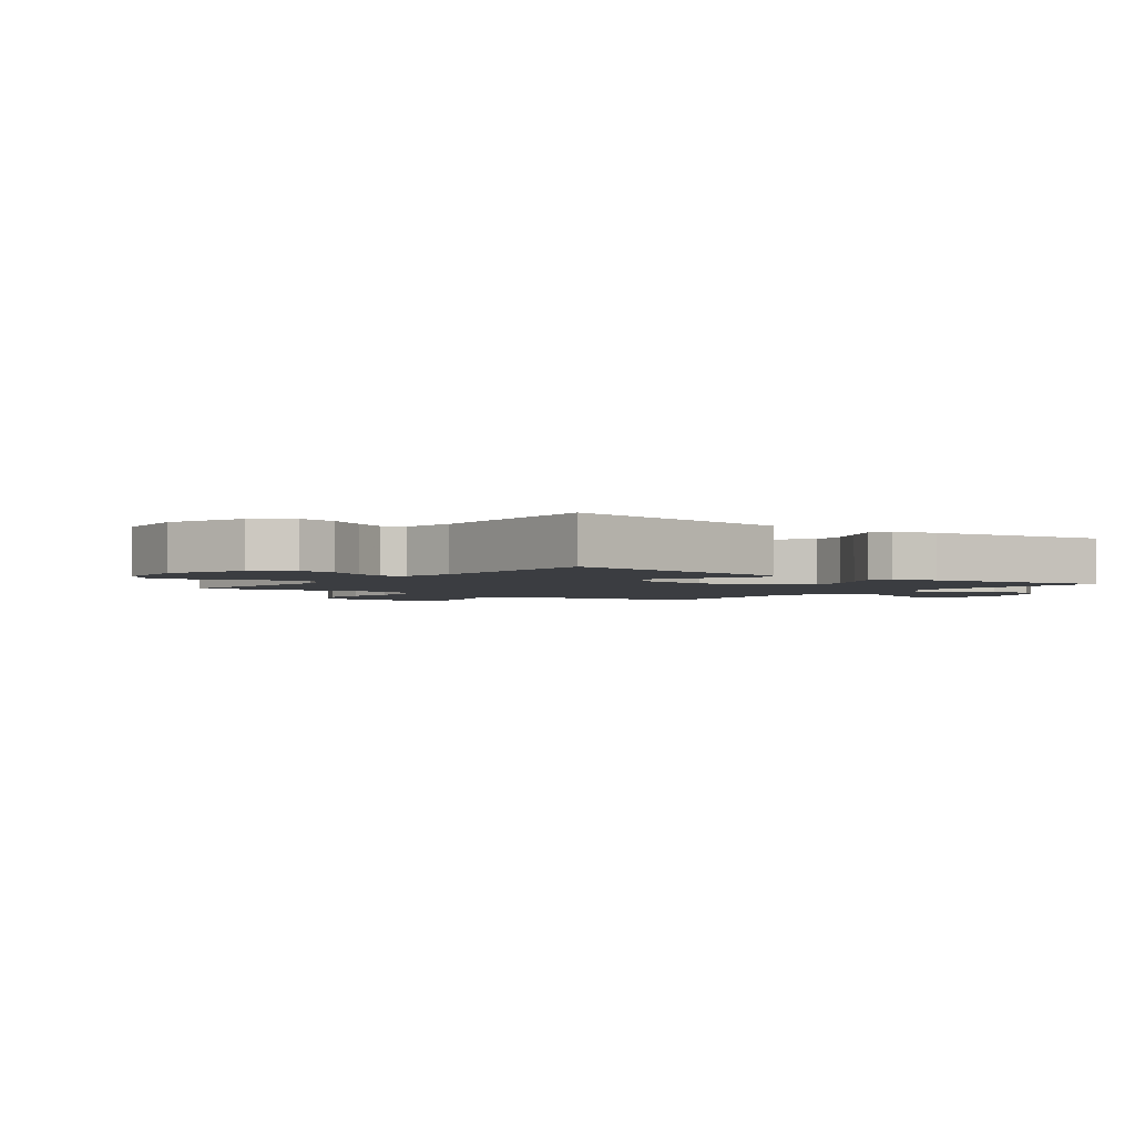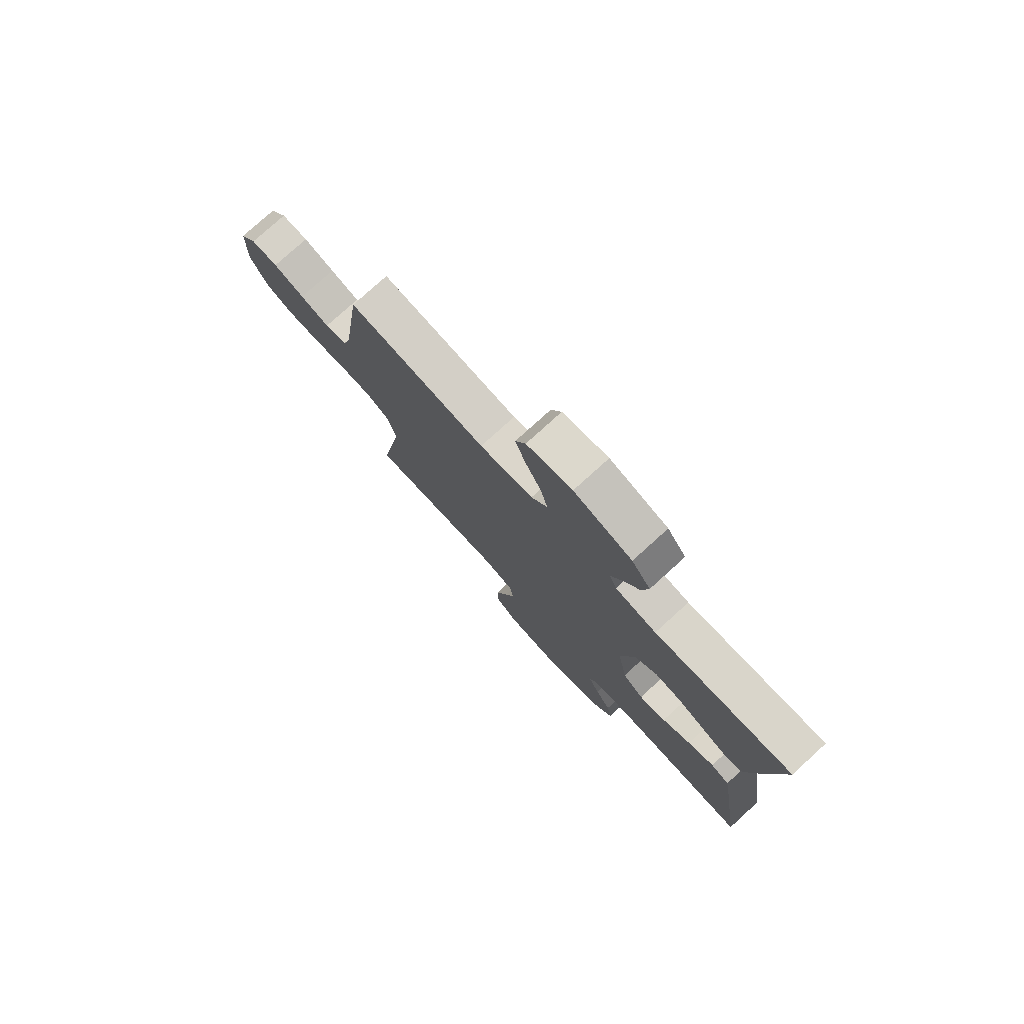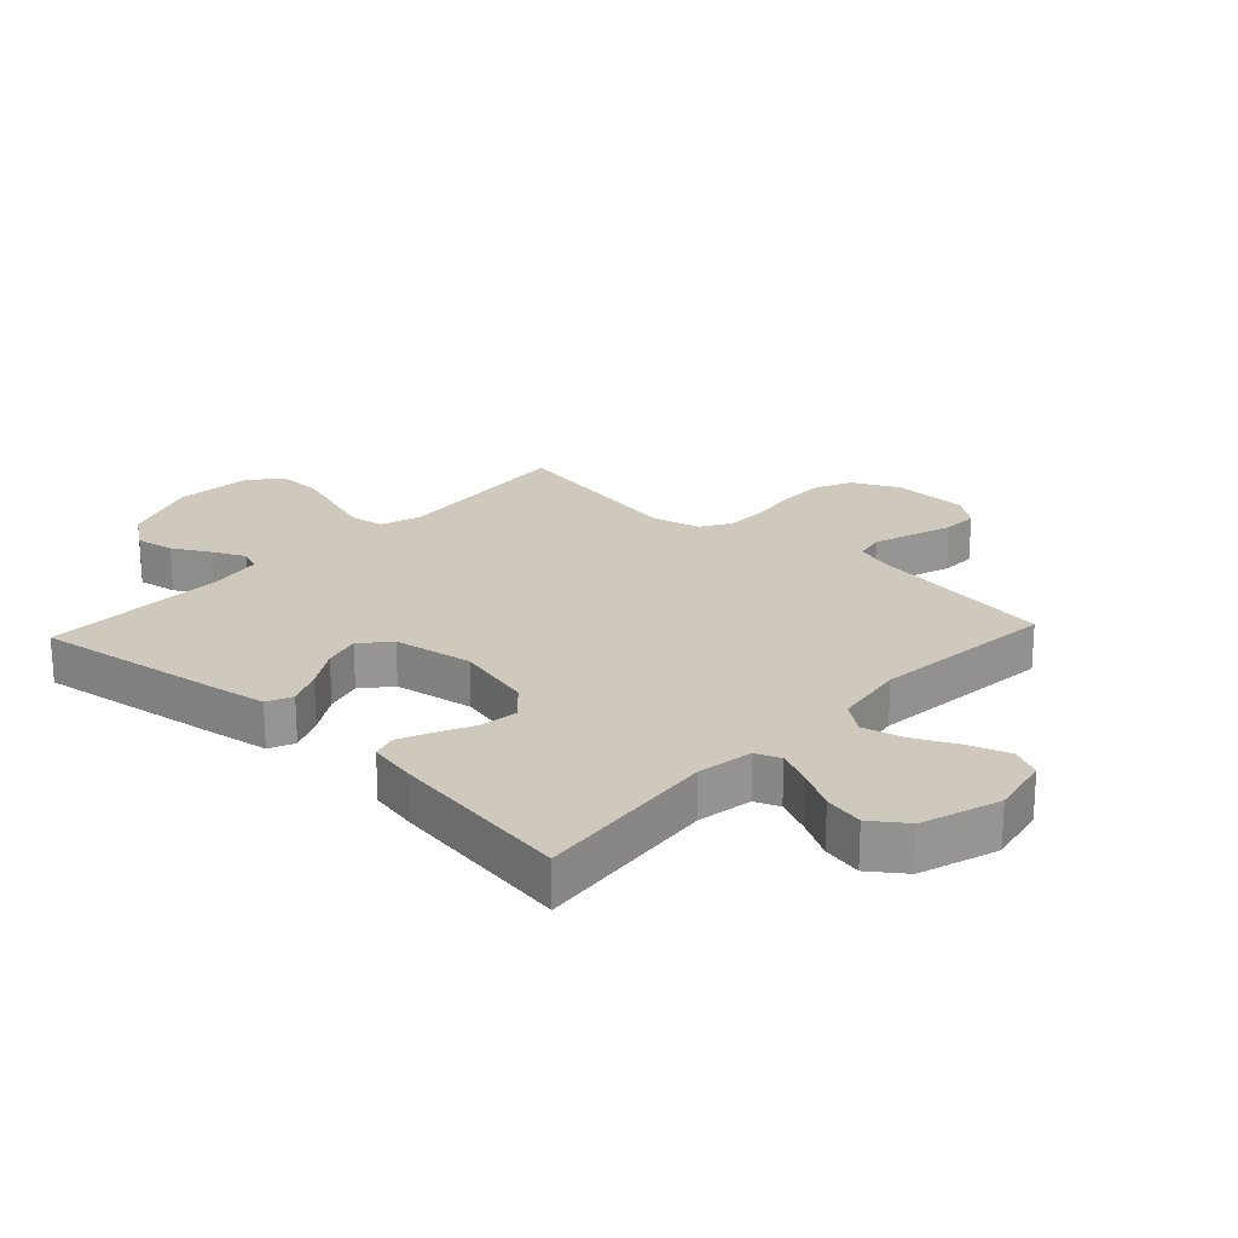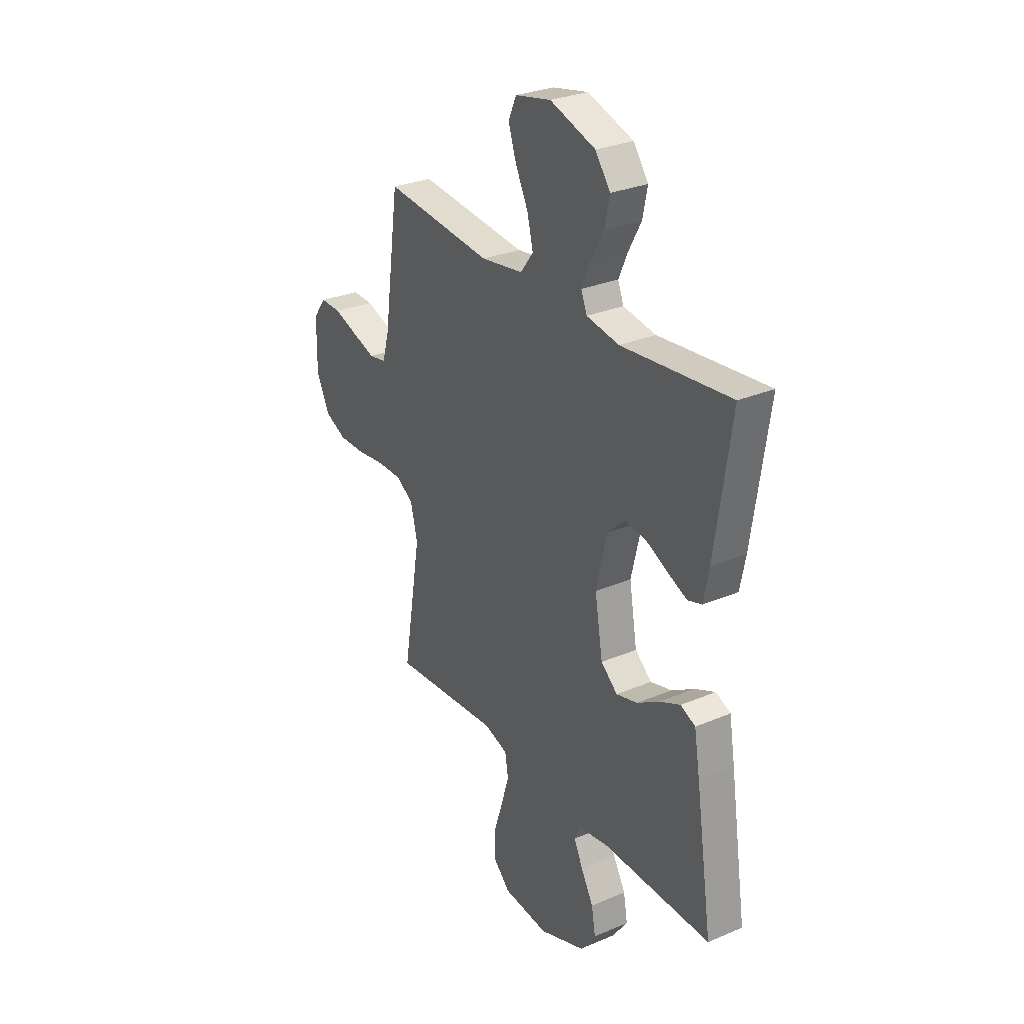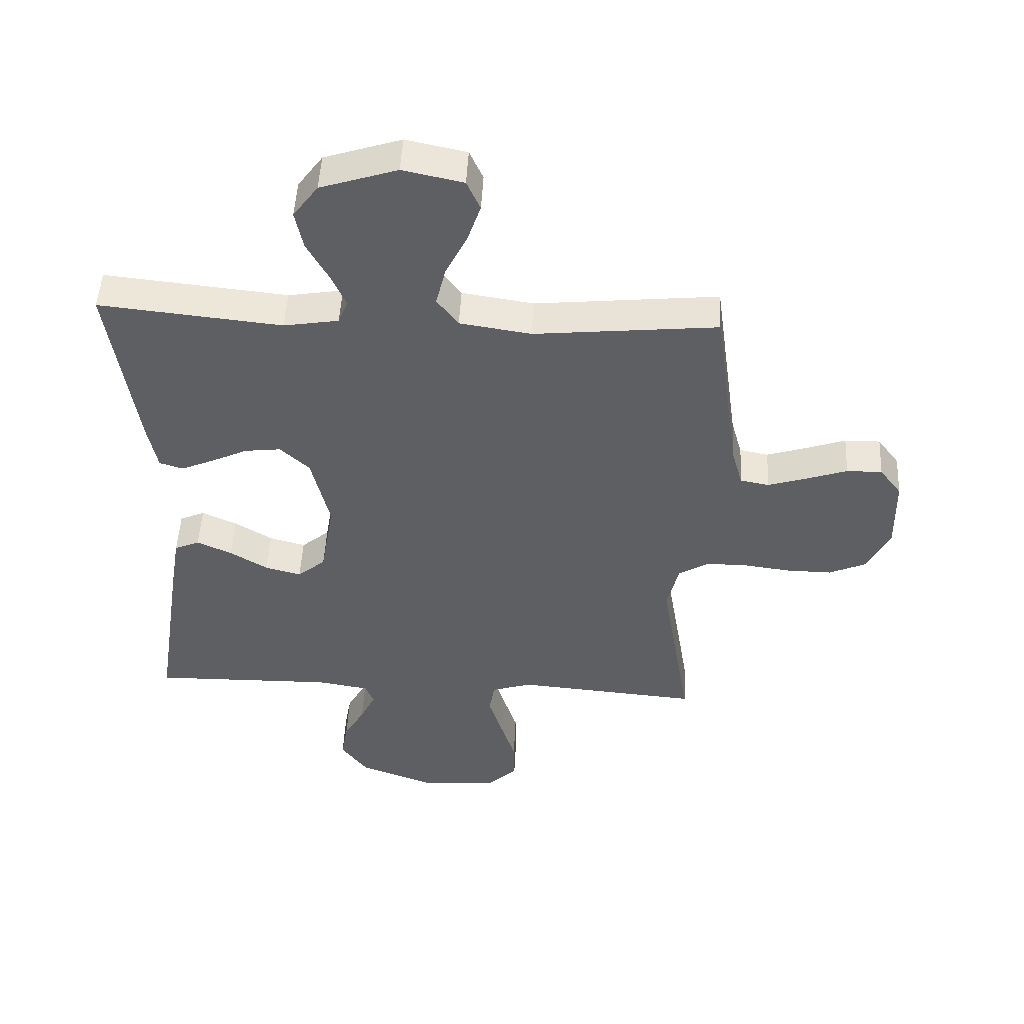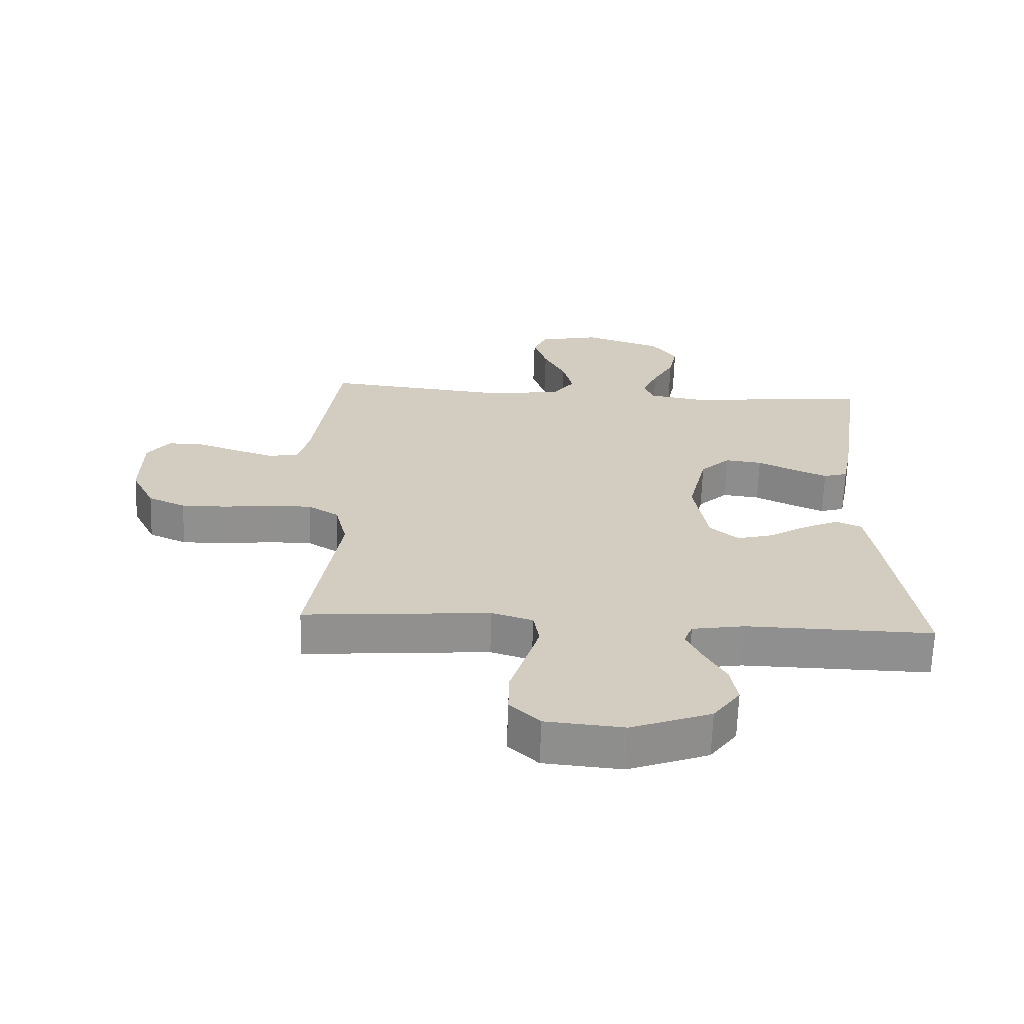
<metadata>
{"format":"obj","ext":"obj","renderer":"f3d","projection":"perspective","resolution":1024,"background":"white","views":[{"elev":-2.5,"azim":-127.2,"up":"+Y"},{"elev":77.7,"azim":-132.3,"up":"+Z"},{"elev":22.5,"azim":-47.0,"up":"+Y"},{"elev":29.2,"azim":-122.1,"up":"+Z"},{"elev":49.3,"azim":2.9,"up":"+Z"},{"elev":-65.5,"azim":178.1,"up":"+Z"}]}
</metadata>
<code>
v 0.5 0.07 -0.5
v 0.2 0.07 -0.475
v 0.134 0.07 -0.496
v 0.125 0.07 -0.55
v 0.147 0.07 -0.622
v 0.172 0.07 -0.7
v 0.173 0.07 -0.769
v 0.125 0.07 -0.815
v 0 0.07 -0.826
v -0.128 0.07 -0.778
v -0.171 0.07 -0.719
v -0.16 0.07 -0.656
v -0.126 0.07 -0.596
v -0.101 0.07 -0.544
v -0.115 0.07 -0.509
v -0.2 0.07 -0.495
v -0.5 0.07 -0.5
v -0.454 0.07 -0.2
v -0.438 0.07 -0.105
v -0.397 0.07 -0.087
v -0.34 0.07 -0.113
v -0.278 0.07 -0.151
v -0.219 0.07 -0.167
v -0.173 0.07 -0.128
v -0.151 0.07 0
v -0.181 0.07 0.126
v -0.229 0.07 0.171
v -0.288 0.07 0.164
v -0.349 0.07 0.135
v -0.402 0.07 0.112
v -0.441 0.07 0.124
v -0.456 0.07 0.2
v -0.5 0.07 0.5
v -0.2 0.07 0.469
v -0.11 0.07 0.484
v -0.094 0.07 0.524
v -0.119 0.07 0.58
v -0.154 0.07 0.644
v -0.167 0.07 0.708
v -0.126 0.07 0.764
v 0 0.07 0.805
v 0.099 0.07 0.784
v 0.121 0.07 0.735
v 0.099 0.07 0.67
v 0.064 0.07 0.6
v 0.048 0.07 0.535
v 0.083 0.07 0.488
v 0.2 0.07 0.47
v 0.5 0.07 0.5
v 0.542 0.07 0.2
v 0.56 0.07 0.136
v 0.607 0.07 0.127
v 0.67 0.07 0.147
v 0.737 0.07 0.17
v 0.795 0.07 0.171
v 0.831 0.07 0.123
v 0.833 0.07 0
v 0.796 0.07 -0.075
v 0.736 0.07 -0.102
v 0.662 0.07 -0.101
v 0.585 0.07 -0.091
v 0.518 0.07 -0.091
v 0.469 0.07 -0.121
v 0.45 0.07 -0.2
v 0.5 0 -0.5
v 0.2 0 -0.475
v 0.134 0 -0.496
v 0.125 0 -0.55
v 0.147 0 -0.622
v 0.172 0 -0.7
v 0.173 0 -0.769
v 0.125 0 -0.815
v 0 0 -0.826
v -0.128 0 -0.778
v -0.171 0 -0.719
v -0.16 0 -0.656
v -0.126 0 -0.596
v -0.101 0 -0.544
v -0.115 0 -0.509
v -0.2 0 -0.495
v -0.5 0 -0.5
v -0.454 0 -0.2
v -0.438 0 -0.105
v -0.397 0 -0.087
v -0.34 0 -0.113
v -0.278 0 -0.151
v -0.219 0 -0.167
v -0.173 0 -0.128
v -0.151 0 0
v -0.181 0 0.126
v -0.229 0 0.171
v -0.288 0 0.164
v -0.349 0 0.135
v -0.402 0 0.112
v -0.441 0 0.124
v -0.456 0 0.2
v -0.5 0 0.5
v -0.2 0 0.469
v -0.11 0 0.484
v -0.094 0 0.524
v -0.119 0 0.58
v -0.154 0 0.644
v -0.167 0 0.708
v -0.126 0 0.764
v 0 0 0.805
v 0.099 0 0.784
v 0.121 0 0.735
v 0.099 0 0.67
v 0.064 0 0.6
v 0.048 0 0.535
v 0.083 0 0.488
v 0.2 0 0.47
v 0.5 0 0.5
v 0.542 0 0.2
v 0.56 0 0.136
v 0.607 0 0.127
v 0.67 0 0.147
v 0.737 0 0.17
v 0.795 0 0.171
v 0.831 0 0.123
v 0.833 0 0
v 0.796 0 -0.075
v 0.736 0 -0.102
v 0.662 0 -0.101
v 0.585 0 -0.091
v 0.518 0 -0.091
v 0.469 0 -0.121
v 0.45 0 -0.2
f 58 59 60 61
f 58 61 62
f 57 58 62
f 56 57 62
f 53 54 55 56
f 52 53 56 62
f 51 52 62 63
f 48 49 50
f 47 48 50 51
f 42 43 44 45
f 42 45 46
f 41 42 46
f 40 41 46
f 37 38 39 40
f 36 37 40 46
f 35 36 46 47
f 31 32 33 34
f 28 29 30 31
f 28 31 34 35
f 19 20 21 22
f 17 18 19 22
f 16 17 22 23
f 15 16 23 24
f 10 11 12 13
f 10 13 14
f 9 10 14
f 8 9 14
f 5 6 7 8
f 4 5 8 14
f 3 4 14 15
f 64 1 2
f 63 64 2 3
f 27 28 35 47
f 26 27 47 51
f 25 26 51 63
f 24 25 63
f 3 15 24 63
f 125 124 123 122
f 126 125 122
f 126 122 121
f 126 121 120
f 120 119 118 117
f 126 120 117 116
f 127 126 116 115
f 114 113 112
f 115 114 112 111
f 109 108 107 106
f 110 109 106
f 110 106 105
f 110 105 104
f 104 103 102 101
f 110 104 101 100
f 111 110 100 99
f 98 97 96 95
f 95 94 93 92
f 99 98 95 92
f 86 85 84 83
f 86 83 82 81
f 87 86 81 80
f 88 87 80 79
f 77 76 75 74
f 78 77 74
f 78 74 73
f 78 73 72
f 72 71 70 69
f 78 72 69 68
f 79 78 68 67
f 66 65 128
f 67 66 128 127
f 111 99 92 91
f 115 111 91 90
f 127 115 90 89
f 127 89 88
f 127 88 79 67
f 1 65 66 2
f 2 66 67 3
f 3 67 68 4
f 4 68 69 5
f 5 69 70 6
f 6 70 71 7
f 7 71 72 8
f 8 72 73 9
f 9 73 74 10
f 10 74 75 11
f 11 75 76 12
f 12 76 77 13
f 13 77 78 14
f 14 78 79 15
f 15 79 80 16
f 16 80 81 17
f 17 81 82 18
f 18 82 83 19
f 19 83 84 20
f 20 84 85 21
f 21 85 86 22
f 22 86 87 23
f 23 87 88 24
f 24 88 89 25
f 25 89 90 26
f 26 90 91 27
f 27 91 92 28
f 28 92 93 29
f 29 93 94 30
f 30 94 95 31
f 31 95 96 32
f 32 96 97 33
f 33 97 98 34
f 34 98 99 35
f 35 99 100 36
f 36 100 101 37
f 37 101 102 38
f 38 102 103 39
f 39 103 104 40
f 40 104 105 41
f 41 105 106 42
f 42 106 107 43
f 43 107 108 44
f 44 108 109 45
f 45 109 110 46
f 46 110 111 47
f 47 111 112 48
f 48 112 113 49
f 49 113 114 50
f 50 114 115 51
f 51 115 116 52
f 52 116 117 53
f 53 117 118 54
f 54 118 119 55
f 55 119 120 56
f 56 120 121 57
f 57 121 122 58
f 58 122 123 59
f 59 123 124 60
f 60 124 125 61
f 61 125 126 62
f 62 126 127 63
f 63 127 128 64
f 64 128 65 1

</code>
